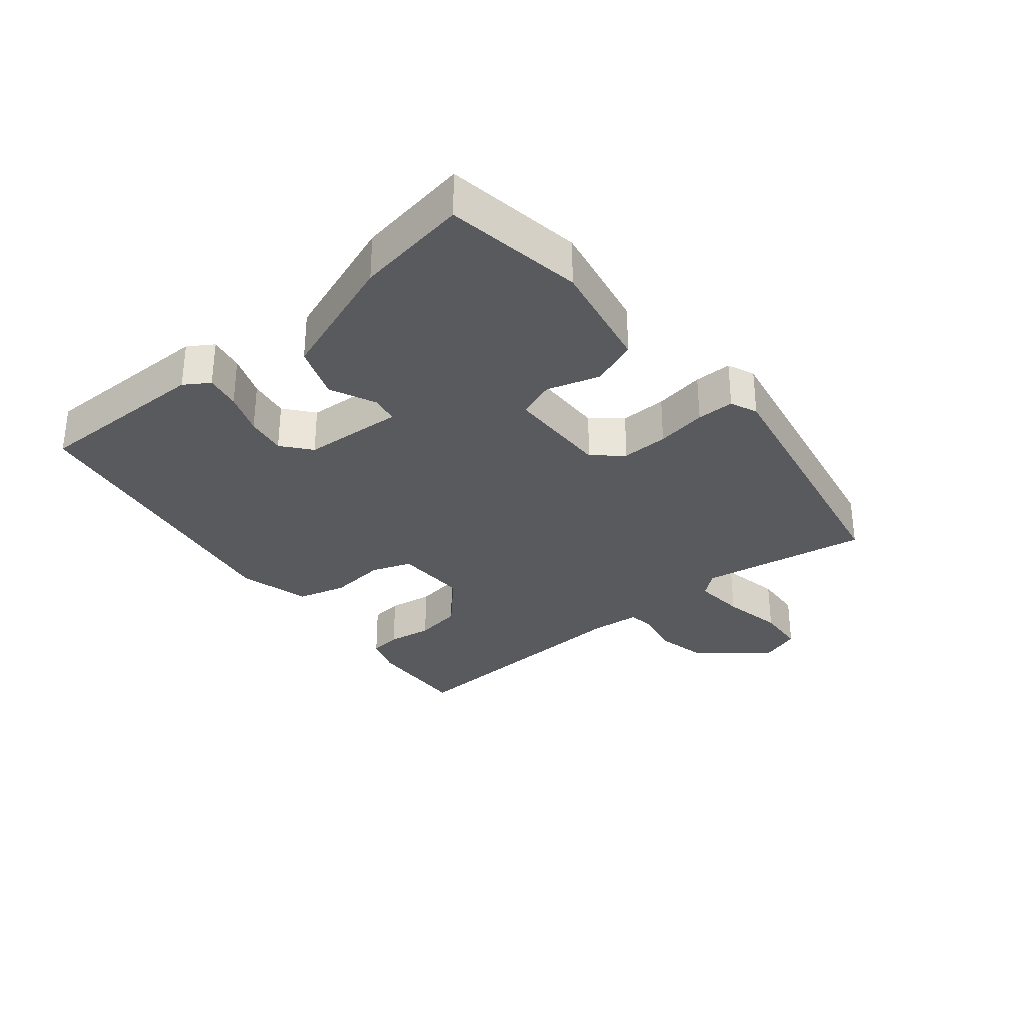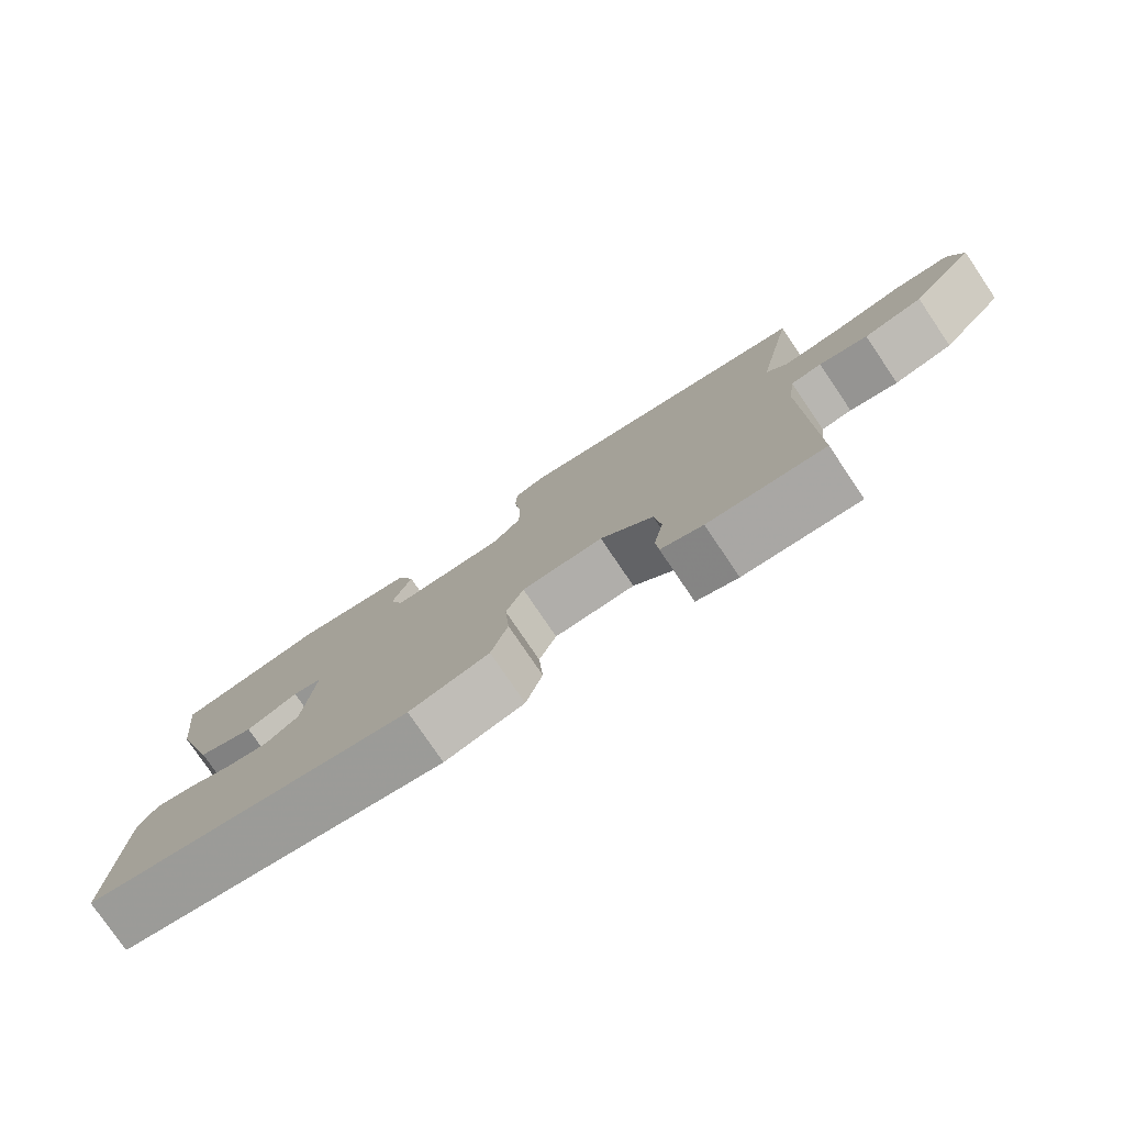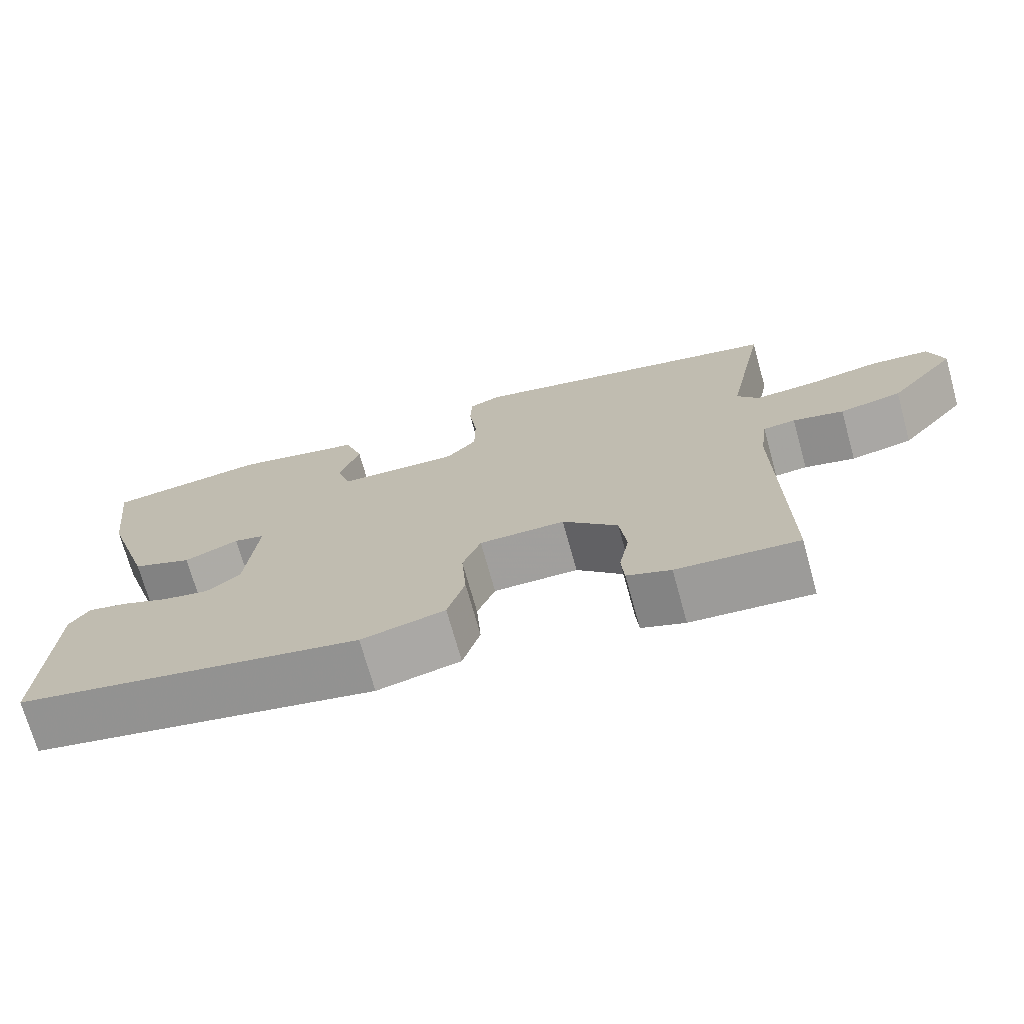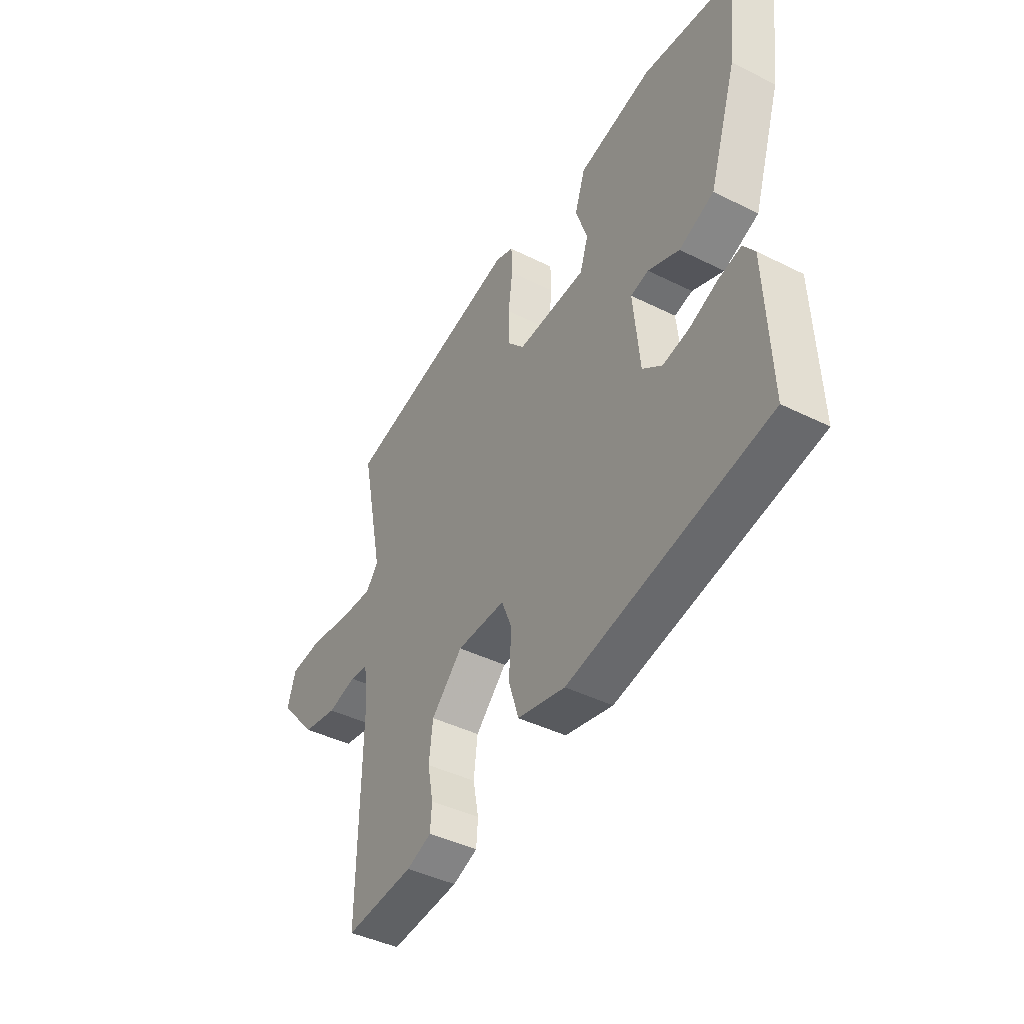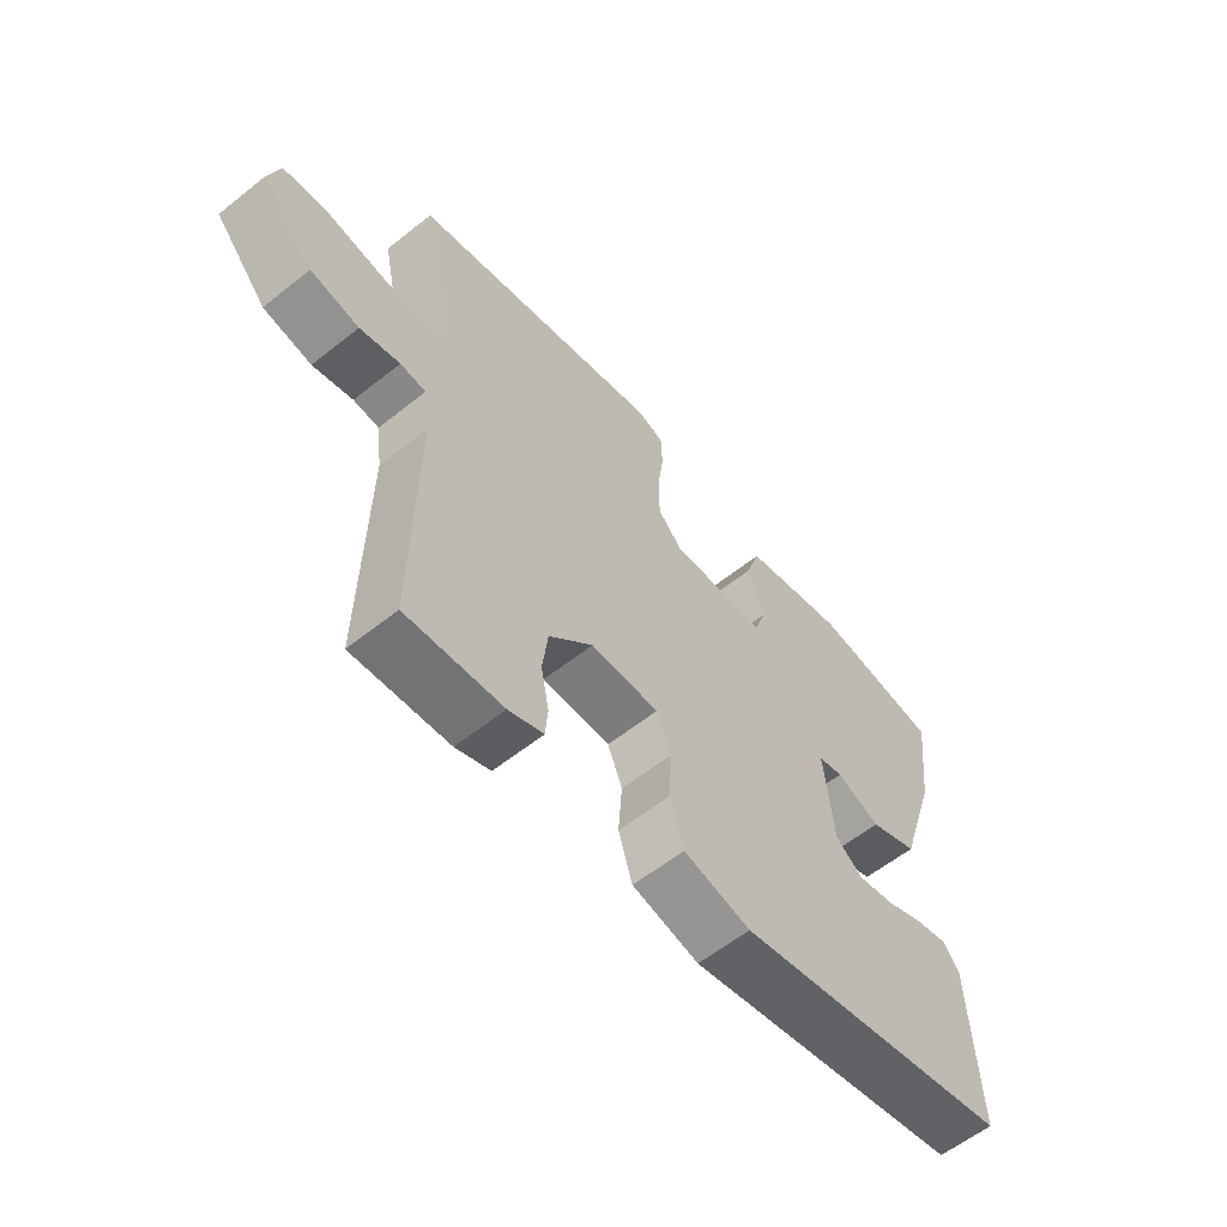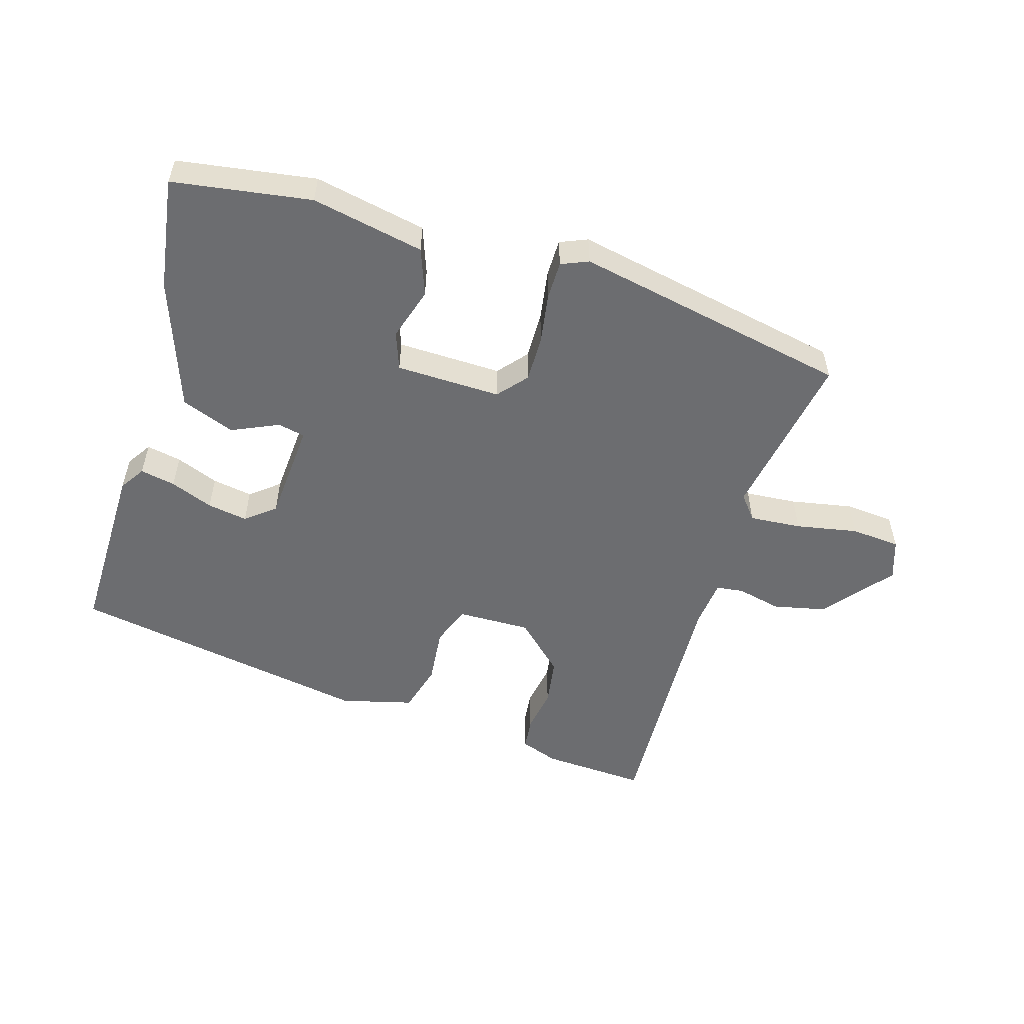
<metadata>
{"format":"obj","ext":"obj","renderer":"f3d","projection":"perspective","resolution":1024,"background":"white","views":[{"elev":-31.6,"azim":-48.5,"up":"+Y"},{"elev":-78.0,"azim":34.1,"up":"+Z"},{"elev":-71.7,"azim":15.5,"up":"+Z"},{"elev":-42.5,"azim":-120.8,"up":"+Z"},{"elev":-59.1,"azim":129.4,"up":"+Z"},{"elev":-54.0,"azim":-15.1,"up":"+Y"}]}
</metadata>
<code>
v 0.496 0.07 -0.543
v 0.338 0.07 -0.53
v 0.281 0.07 -0.508
v 0.277 0.07 -0.459
v 0.29 0.07 -0.392
v 0.281 0.07 -0.319
v 0.209 0.07 -0.247
v 0.097 0.07 -0.246
v 0.073 0.07 -0.306
v 0.079 0.07 -0.392
v 0.056 0.07 -0.466
v -0.054 0.07 -0.491
v -0.512 0.07 -0.399
v -0.501 0.07 -0.13
v -0.475 0.07 -0.093
v -0.422 0.07 -0.105
v -0.358 0.07 -0.132
v -0.297 0.07 -0.144
v -0.252 0.07 -0.11
v -0.237 0.07 0.043
v -0.278 0.07 0.053
v -0.35 0.07 0.023
v -0.43 0.07 0.056
v -0.494 0.07 0.255
v -0.515 0.07 0.428
v -0.304 0.07 0.454
v -0.134 0.07 0.415
v -0.11 0.07 0.343
v -0.137 0.07 0.264
v -0.118 0.07 0.206
v 0.041 0.07 0.198
v 0.08 0.07 0.241
v 0.081 0.07 0.312
v 0.071 0.07 0.389
v 0.073 0.07 0.446
v 0.115 0.07 0.462
v 0.532 0.07 0.367
v 0.48 0.07 0.112
v 0.508 0.07 0.075
v 0.587 0.07 0.079
v 0.681 0.07 0.094
v 0.756 0.07 0.086
v 0.775 0.07 0.024
v 0.688 0.07 -0.076
v 0.608 0.07 -0.091
v 0.542 0.07 -0.074
v 0.5 0.07 -0.078
v 0.49 0.07 -0.153
v 0.496 0 -0.543
v 0.338 0 -0.53
v 0.281 0 -0.508
v 0.277 0 -0.459
v 0.29 0 -0.392
v 0.281 0 -0.319
v 0.209 0 -0.247
v 0.097 0 -0.246
v 0.073 0 -0.306
v 0.079 0 -0.392
v 0.056 0 -0.466
v -0.054 0 -0.491
v -0.512 0 -0.399
v -0.501 0 -0.13
v -0.475 0 -0.093
v -0.422 0 -0.105
v -0.358 0 -0.132
v -0.297 0 -0.144
v -0.252 0 -0.11
v -0.237 0 0.043
v -0.278 0 0.053
v -0.35 0 0.023
v -0.43 0 0.056
v -0.494 0 0.255
v -0.515 0 0.428
v -0.304 0 0.454
v -0.134 0 0.415
v -0.11 0 0.343
v -0.137 0 0.264
v -0.118 0 0.206
v 0.041 0 0.198
v 0.08 0 0.241
v 0.081 0 0.312
v 0.071 0 0.389
v 0.073 0 0.446
v 0.115 0 0.462
v 0.532 0 0.367
v 0.48 0 0.112
v 0.508 0 0.075
v 0.587 0 0.079
v 0.681 0 0.094
v 0.756 0 0.086
v 0.775 0 0.024
v 0.688 0 -0.076
v 0.608 0 -0.091
v 0.542 0 -0.074
v 0.5 0 -0.078
v 0.49 0 -0.153
f 43 44 45 46
f 43 46 47
f 40 41 42 43
f 39 40 43 47
f 38 39 47 48
f 36 37 38
f 33 34 35 36
f 32 33 36 38
f 31 32 38 48
f 26 27 28 29
f 26 29 30
f 25 26 30
f 24 25 30
f 21 22 23 24
f 20 21 24 30
f 19 20 30 31
f 14 15 16 17
f 14 17 18
f 13 14 18
f 12 13 18 19
f 9 10 11 12
f 8 9 12 19
f 2 3 4 5
f 2 5 6
f 1 2 6
f 48 1 6
f 31 48 6 7
f 7 8 19 31
f 94 93 92 91
f 95 94 91
f 91 90 89 88
f 95 91 88 87
f 96 95 87 86
f 86 85 84
f 84 83 82 81
f 86 84 81 80
f 96 86 80 79
f 77 76 75 74
f 78 77 74
f 78 74 73
f 78 73 72
f 72 71 70 69
f 78 72 69 68
f 79 78 68 67
f 65 64 63 62
f 66 65 62
f 66 62 61
f 67 66 61 60
f 60 59 58 57
f 67 60 57 56
f 53 52 51 50
f 54 53 50
f 54 50 49
f 54 49 96
f 55 54 96 79
f 79 67 56 55
f 1 49 50 2
f 2 50 51 3
f 3 51 52 4
f 4 52 53 5
f 5 53 54 6
f 6 54 55 7
f 7 55 56 8
f 8 56 57 9
f 9 57 58 10
f 10 58 59 11
f 11 59 60 12
f 12 60 61 13
f 13 61 62 14
f 14 62 63 15
f 15 63 64 16
f 16 64 65 17
f 17 65 66 18
f 18 66 67 19
f 19 67 68 20
f 20 68 69 21
f 21 69 70 22
f 22 70 71 23
f 23 71 72 24
f 24 72 73 25
f 25 73 74 26
f 26 74 75 27
f 27 75 76 28
f 28 76 77 29
f 29 77 78 30
f 30 78 79 31
f 31 79 80 32
f 32 80 81 33
f 33 81 82 34
f 34 82 83 35
f 35 83 84 36
f 36 84 85 37
f 37 85 86 38
f 38 86 87 39
f 39 87 88 40
f 40 88 89 41
f 41 89 90 42
f 42 90 91 43
f 43 91 92 44
f 44 92 93 45
f 45 93 94 46
f 46 94 95 47
f 47 95 96 48
f 48 96 49 1

</code>
